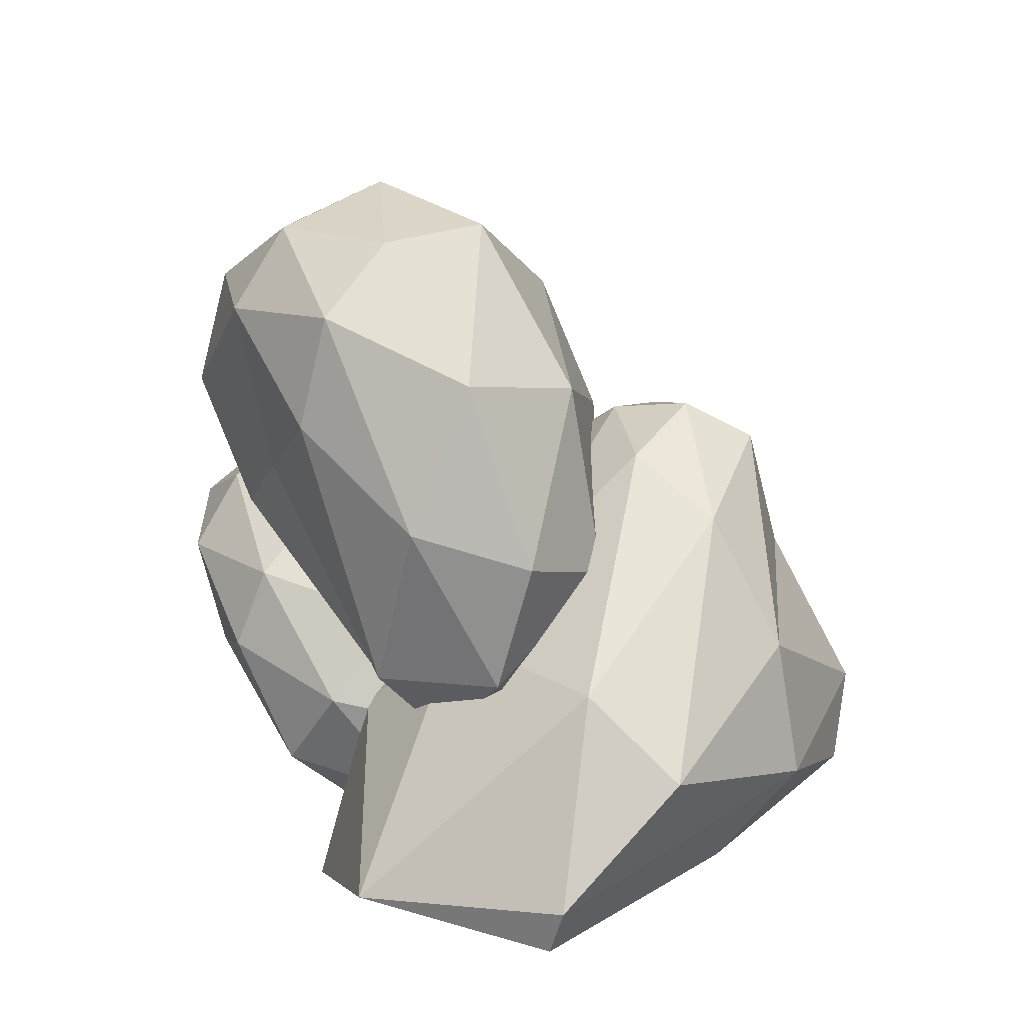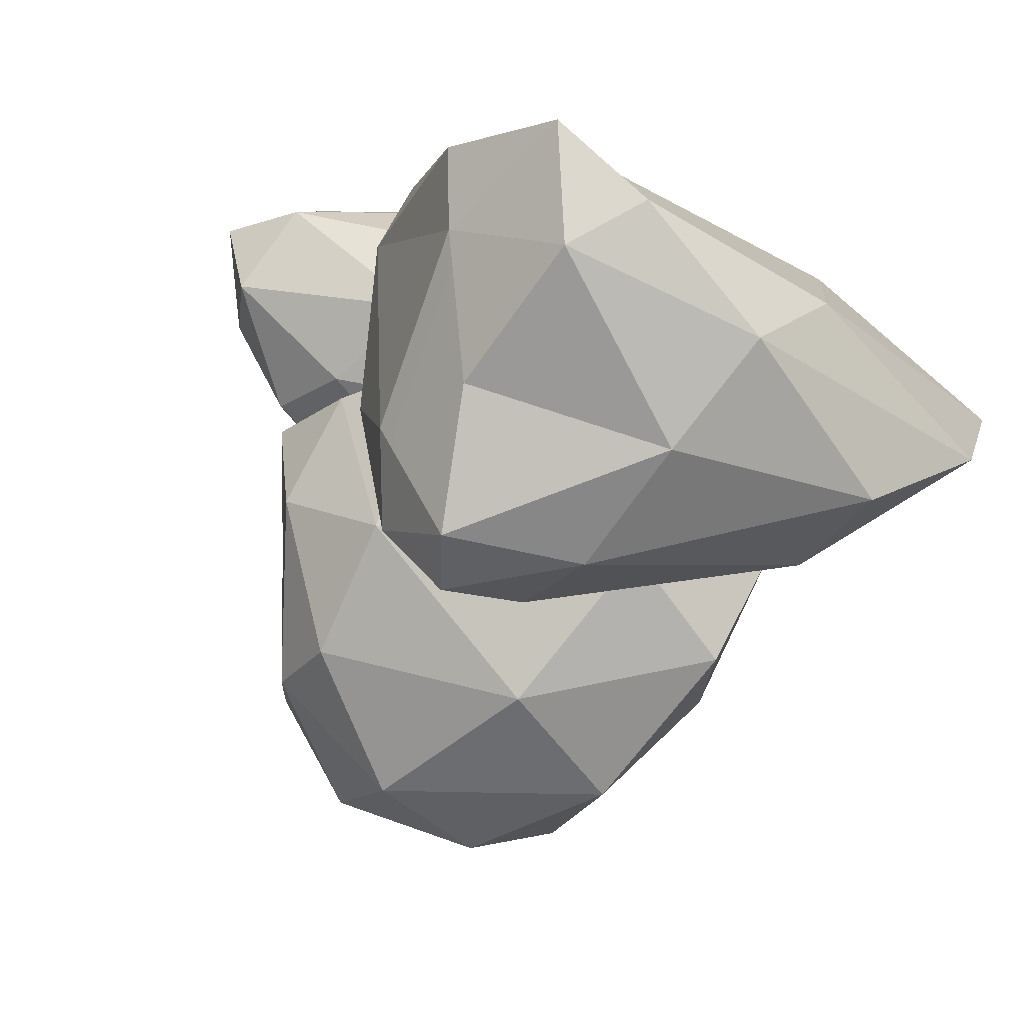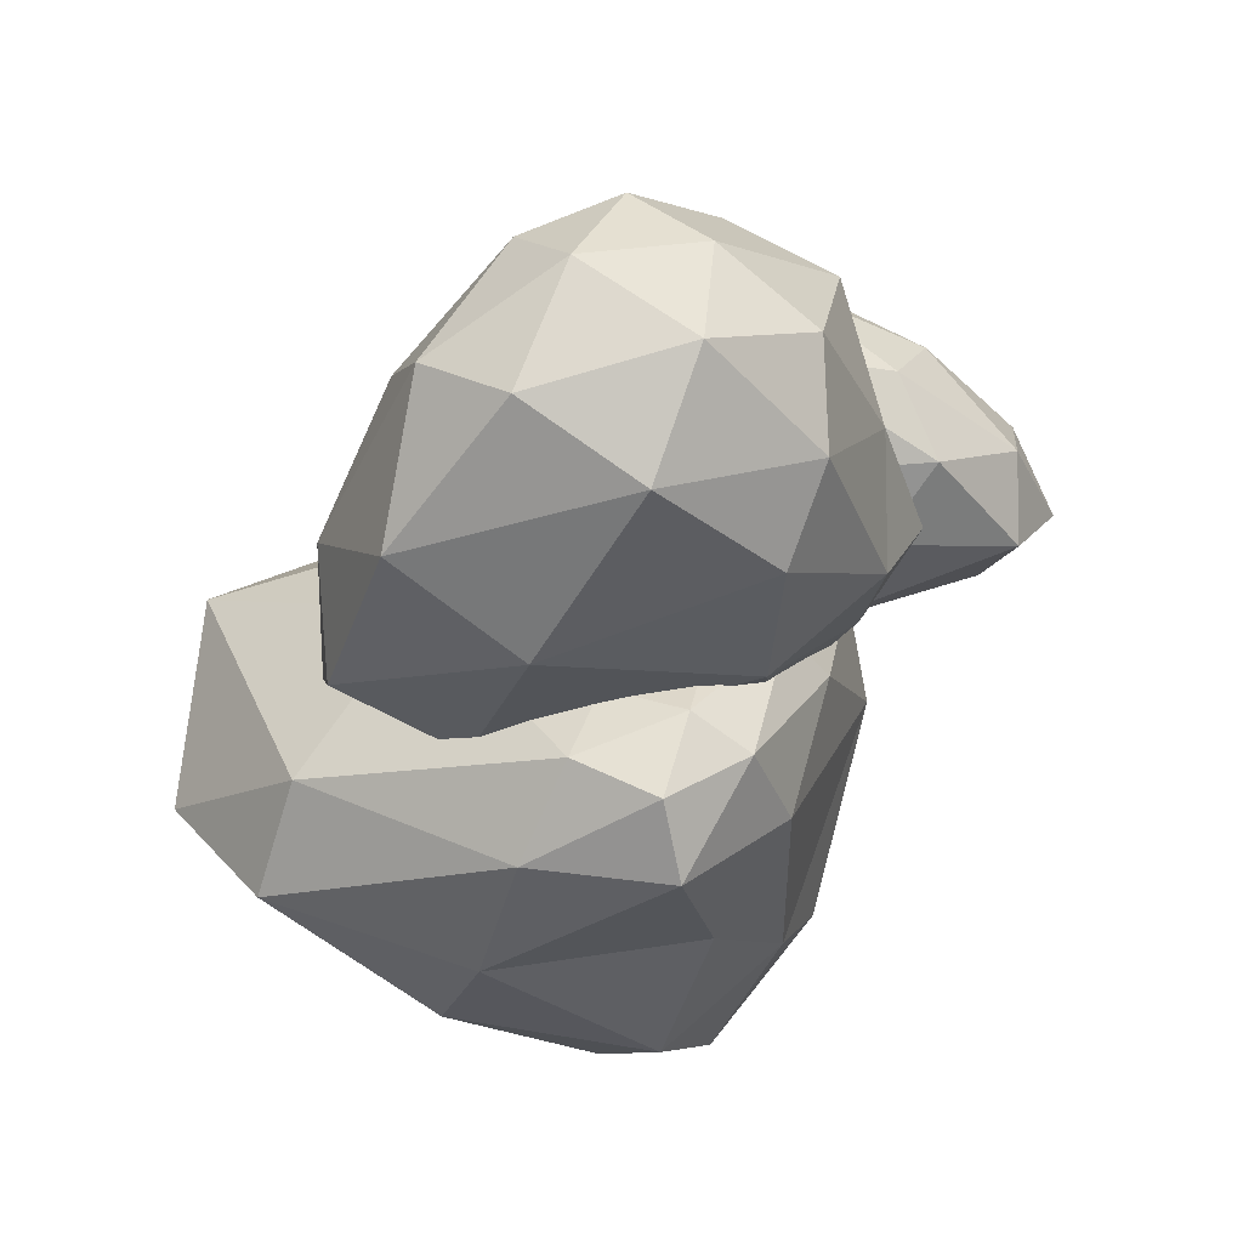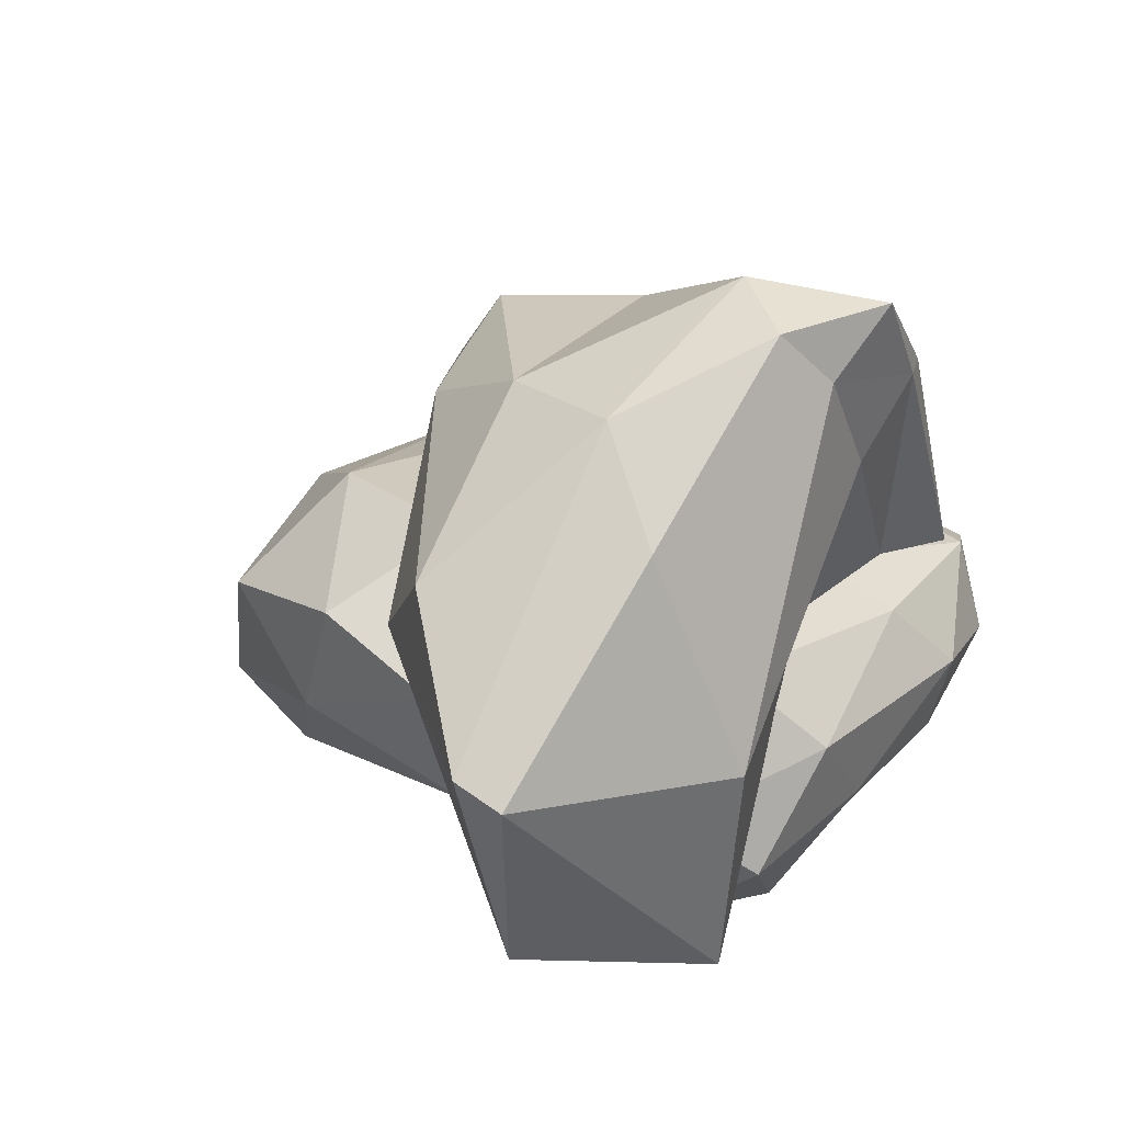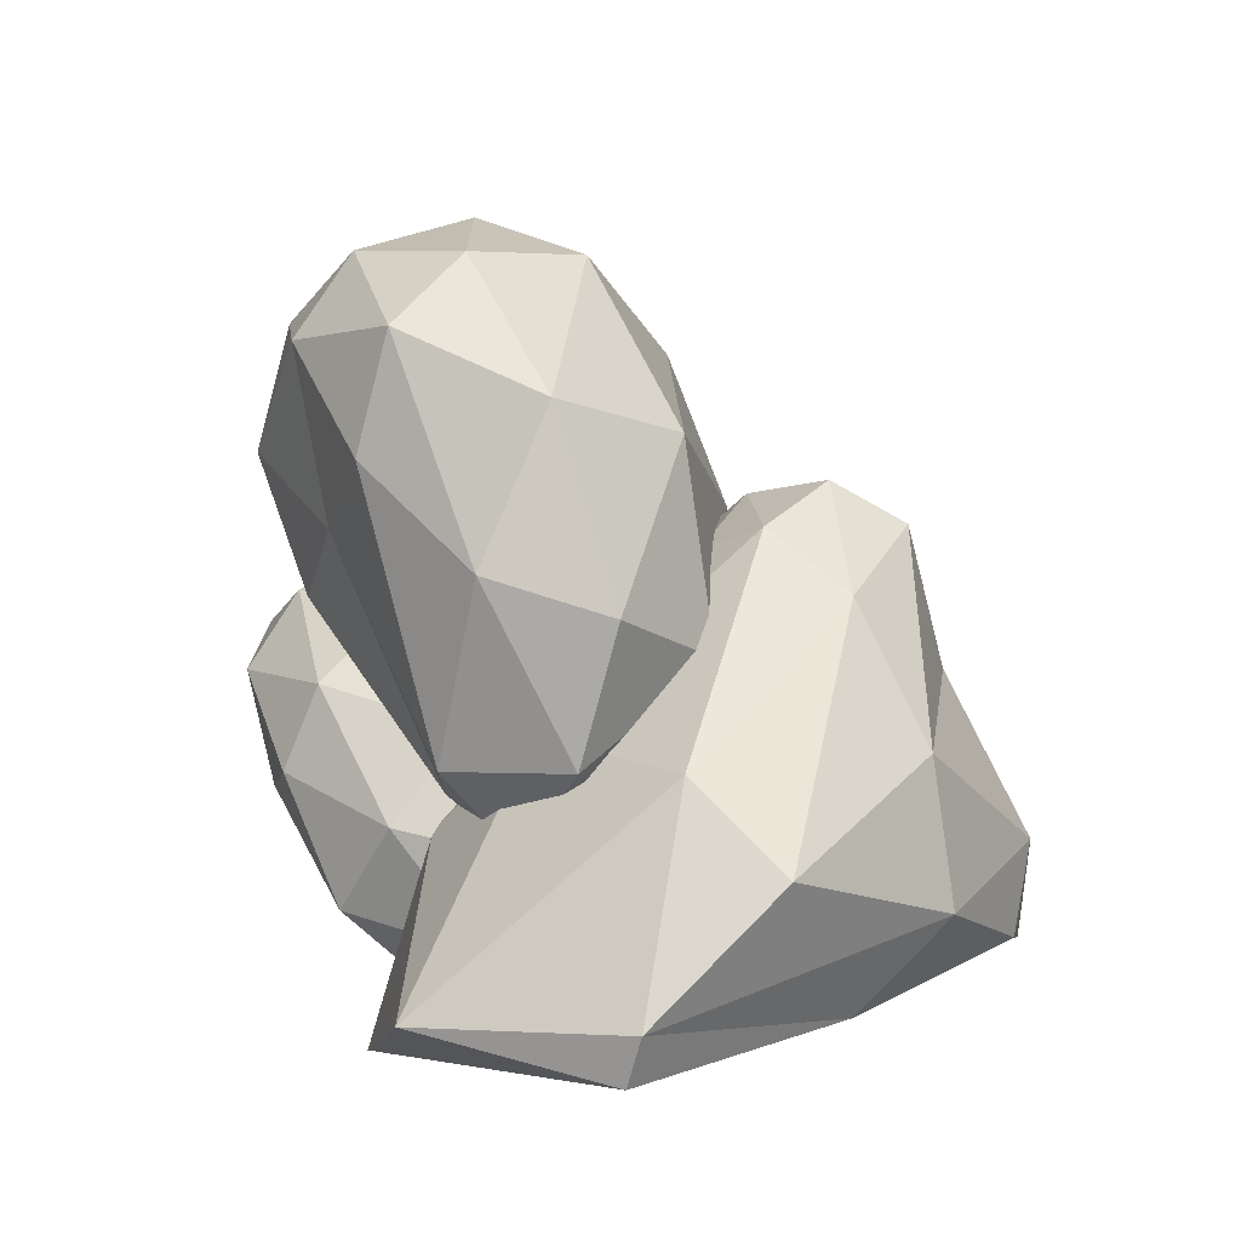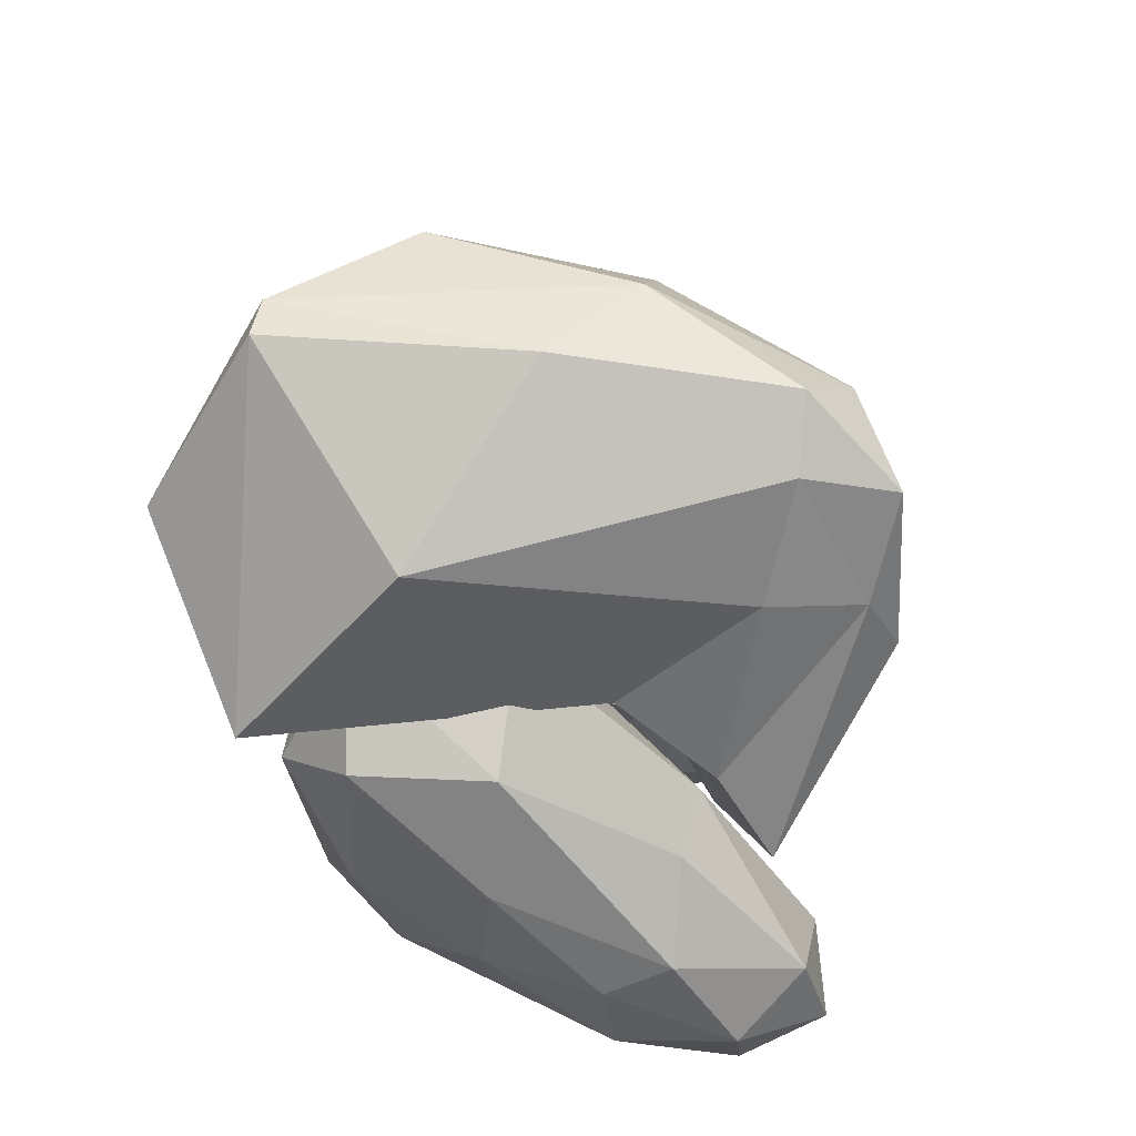
<metadata>
{"format":"obj","ext":"obj","renderer":"f3d","projection":"perspective","resolution":1024,"background":"white","views":[{"elev":29.9,"azim":-81.1,"up":"+Y"},{"elev":77.9,"azim":-159.5,"up":"+Z"},{"elev":78.0,"azim":-3.2,"up":"+Y"},{"elev":36.0,"azim":-55.2,"up":"+Z"},{"elev":17.7,"azim":-76.9,"up":"+Y"},{"elev":-61.3,"azim":-39.4,"up":"+Y"}]}
</metadata>
<code>
o BrownRock3
v 0.355 0.1015 1.488
v 0.9972 0.1636 1.722
v -0.1539 0.2972 2.382
v -2.232 0.3663 0.982
v -0.2868 1.055 0.3578
v 0.993 0.7575 0.3382
v 0.4301 1.409 1.936
v -1.765 1.166 1.59
v -0.9026 1.397 0.2455
v 0.4833 1.856 0.588
v 1.066 1.454 0.7053
v 0.2045 2.377 1.396
v 0.04774 0.1174 2.084
v 0.6946 0.03537 1.834
v 0.4266 0.04377 2.351
v 1.298 0.05879 0.4933
v 0.8647 0.2103 0.5958
v -1.122 -0.1903 0.6881
v -1.187 0.294 1.772
v 0.252 0.3333 0.5506
v -1.166 -0.126 -0.4976
v 0.54 1.039 0.4249
v 1.328 0.5119 0.6738
v 1.237 0.8475 0.1848
v 0.1549 0.6786 2.414
v 0.8008 0.6508 1.907
v -2.239 0.6231 1.051
v -0.922 0.7199 2.18
v -0.8173 0.8653 -0.265
v -2.067 0.4624 -0.06774
v 0.8209 1.266 0.2382
v 0.2637 1.644 0.5948
v 0.8204 1.672 1.418
v -0.6969 1.389 2.03
v -1.541 1.518 1.079
v -0.04466 2.064 0.8194
v 0.8579 1.678 0.5254
v 0.2695 2.167 1.766
v 0.6364 2.148 1.182
v -0.471 2.026 1.622
v -0.2125 2.249 1.163
v 0.3534 2.245 0.9755
v 1.15 -0.02181 -0.6215
v 2.383 0.4625 -0.2713
v 1.013 0.1797 0.1538
v -0.6053 -0.004692 -0.4059
v 0.3964 0.5132 -1.307
v 1.589 0.6675 -1.139
v 1.375 1.176 0.003248
v -0.8714 0.7734 0.1971
v -0.4933 0.9568 -1.11
v 0.609 1.343 -1.55
v 1.515 1.416 -0.8206
v 0.04788 1.64 -0.7186
v 1.296 -0.06587 -0.255
v 1.915 0.0734 -0.472
v 1.99 0.277 -0.01575
v 2.21 0.4649 -0.7628
v 1.505 0.2094 -0.9457
v 0.3434 -0.0379 -0.5124
v -0.04276 -0.03973 0.04092
v 0.6531 0.1975 -0.9697
v -0.1685 0.1695 -0.9574
v 0.9717 0.6004 -1.284
v 2.145 0.9662 -0.4994
v 1.71 1.053 -1.046
v 1.046 0.6629 0.283
v 2.132 0.8288 -0.03271
v -0.9422 0.3096 0.01289
v -0.2988 0.3693 0.4943
v -0.1079 0.7271 -1.3
v -0.7794 0.3906 -0.7464
v 1.085 1.092 -1.39
v 0.5264 0.9377 -1.57
v 1.689 1.376 -0.3548
v 0.03314 1.012 0.2856
v -0.8747 0.875 -0.4593
v 0.08671 1.256 -1.492
v 0.9756 1.503 -1.259
v 0.6124 1.54 -0.2919
v 0.8762 1.7 -0.8537
v -0.5581 1.276 -0.1704
v -0.3644 1.372 -0.9621
v 0.3332 1.614 -1.293
v 0.5175 1.177 -0.2469
v 1.556 1.601 0.02935
v 0.7392 1.055 0.7601
v -1.081 0.8769 0.2097
v -0.1507 1.735 -1.075
v 0.9182 1.923 -1.128
v 0.7955 2.803 0.4894
v -1.302 2.107 0.7421
v -0.9148 2.643 -0.5588
v 0.1877 2.999 -1.241
v 1.013 3.038 -0.5338
v -0.3569 3.492 -0.1936
v 0.7184 1.017 0.3128
v 1.028 1.347 -0.1788
v 1.235 1.372 0.4283
v 1.242 1.724 -0.6242
v 0.6577 1.445 -0.8348
v -0.1201 0.5435 0.2346
v -0.4748 0.6913 0.6787
v -0.09556 1.273 -0.4629
v -0.7728 1.026 -0.2143
v 0.3429 1.706 -1.239
v 1.345 2.2 -0.3131
v 1.169 2.387 -1.002
v 0.7262 2.07 0.8086
v 1.321 2.039 0.3453
v -1.387 1.418 0.5739
v -0.6894 1.759 1.038
v -0.5559 2.199 -0.8182
v -1.267 1.328 -0.1001
v 0.6376 2.483 -1.283
v 0.08307 2.379 -1.392
v 1.003 2.995 0.02617
v -0.3561 2.705 0.8174
v -1.311 2.266 0.1047
v -0.3244 3.034 -1.05
v 0.5558 3.176 -0.9315
v 0.2074 3.39 0.2304
v 0.4669 3.5 -0.387
v -0.9699 2.987 0.36
v -0.7692 3.225 -0.4371
v -0.07555 3.42 -0.8198
f 1 14 13
f 2 14 16
f 1 13 18
f 1 18 20
f 1 20 17
f 2 16 23
f 3 15 25
f 4 19 27
f 5 21 29
f 6 22 31
f 2 23 26
f 3 25 28
f 4 27 30
f 5 29 32
f 6 31 24
f 7 33 38
f 8 34 40
f 9 35 41
f 10 36 42
f 11 37 39
f 39 42 12
f 39 37 42
f 37 10 42
f 42 41 12
f 42 36 41
f 36 9 41
f 41 40 12
f 41 35 40
f 35 8 40
f 40 38 12
f 40 34 38
f 34 7 38
f 38 39 12
f 38 33 39
f 33 11 39
f 24 37 11
f 24 31 37
f 31 10 37
f 32 36 10
f 32 29 36
f 29 9 36
f 30 35 9
f 30 27 35
f 27 8 35
f 28 34 8
f 28 25 34
f 25 7 34
f 26 33 7
f 26 23 33
f 23 11 33
f 31 32 10
f 31 22 32
f 22 5 32
f 29 30 9
f 29 21 30
f 21 4 30
f 27 28 8
f 27 19 28
f 19 3 28
f 25 26 7
f 25 15 26
f 15 2 26
f 23 24 11
f 23 16 24
f 16 6 24
f 17 22 6
f 17 20 22
f 20 5 22
f 20 21 5
f 20 18 21
f 18 4 21
f 18 19 4
f 18 13 19
f 13 3 19
f 16 17 6
f 16 14 17
f 14 1 17
f 13 15 3
f 13 14 15
f 14 2 15
f 43 56 55
f 44 56 58
f 43 55 60
f 43 60 62
f 43 62 59
f 44 58 65
f 45 57 67
f 46 61 69
f 47 63 71
f 48 64 73
f 44 65 68
f 45 67 70
f 46 69 72
f 47 71 74
f 48 73 66
f 49 75 80
f 50 76 82
f 51 77 83
f 52 78 84
f 53 79 81
f 81 84 54
f 81 79 84
f 79 52 84
f 84 83 54
f 84 78 83
f 78 51 83
f 83 82 54
f 83 77 82
f 77 50 82
f 82 80 54
f 82 76 80
f 76 49 80
f 80 81 54
f 80 75 81
f 75 53 81
f 66 79 53
f 66 73 79
f 73 52 79
f 74 78 52
f 74 71 78
f 71 51 78
f 72 77 51
f 72 69 77
f 69 50 77
f 70 76 50
f 70 67 76
f 67 49 76
f 68 75 49
f 68 65 75
f 65 53 75
f 73 74 52
f 73 64 74
f 64 47 74
f 71 72 51
f 71 63 72
f 63 46 72
f 69 70 50
f 69 61 70
f 61 45 70
f 67 68 49
f 67 57 68
f 57 44 68
f 65 66 53
f 65 58 66
f 58 48 66
f 59 64 48
f 59 62 64
f 62 47 64
f 62 63 47
f 62 60 63
f 60 46 63
f 60 61 46
f 60 55 61
f 55 45 61
f 58 59 48
f 58 56 59
f 56 43 59
f 55 57 45
f 55 56 57
f 56 44 57
f 85 98 97
f 86 98 100
f 85 97 102
f 85 102 104
f 85 104 101
f 86 100 107
f 87 99 109
f 88 103 111
f 89 105 113
f 90 106 115
f 86 107 110
f 87 109 112
f 88 111 114
f 89 113 116
f 90 115 108
f 91 117 122
f 92 118 124
f 93 119 125
f 94 120 126
f 95 121 123
f 123 126 96
f 123 121 126
f 121 94 126
f 126 125 96
f 126 120 125
f 120 93 125
f 125 124 96
f 125 119 124
f 119 92 124
f 124 122 96
f 124 118 122
f 118 91 122
f 122 123 96
f 122 117 123
f 117 95 123
f 108 121 95
f 108 115 121
f 115 94 121
f 116 120 94
f 116 113 120
f 113 93 120
f 114 119 93
f 114 111 119
f 111 92 119
f 112 118 92
f 112 109 118
f 109 91 118
f 110 117 91
f 110 107 117
f 107 95 117
f 115 116 94
f 115 106 116
f 106 89 116
f 113 114 93
f 113 105 114
f 105 88 114
f 111 112 92
f 111 103 112
f 103 87 112
f 109 110 91
f 109 99 110
f 99 86 110
f 107 108 95
f 107 100 108
f 100 90 108
f 101 106 90
f 101 104 106
f 104 89 106
f 104 105 89
f 104 102 105
f 102 88 105
f 102 103 88
f 102 97 103
f 97 87 103
f 100 101 90
f 100 98 101
f 98 85 101
f 97 99 87
f 97 98 99
f 98 86 99

</code>
